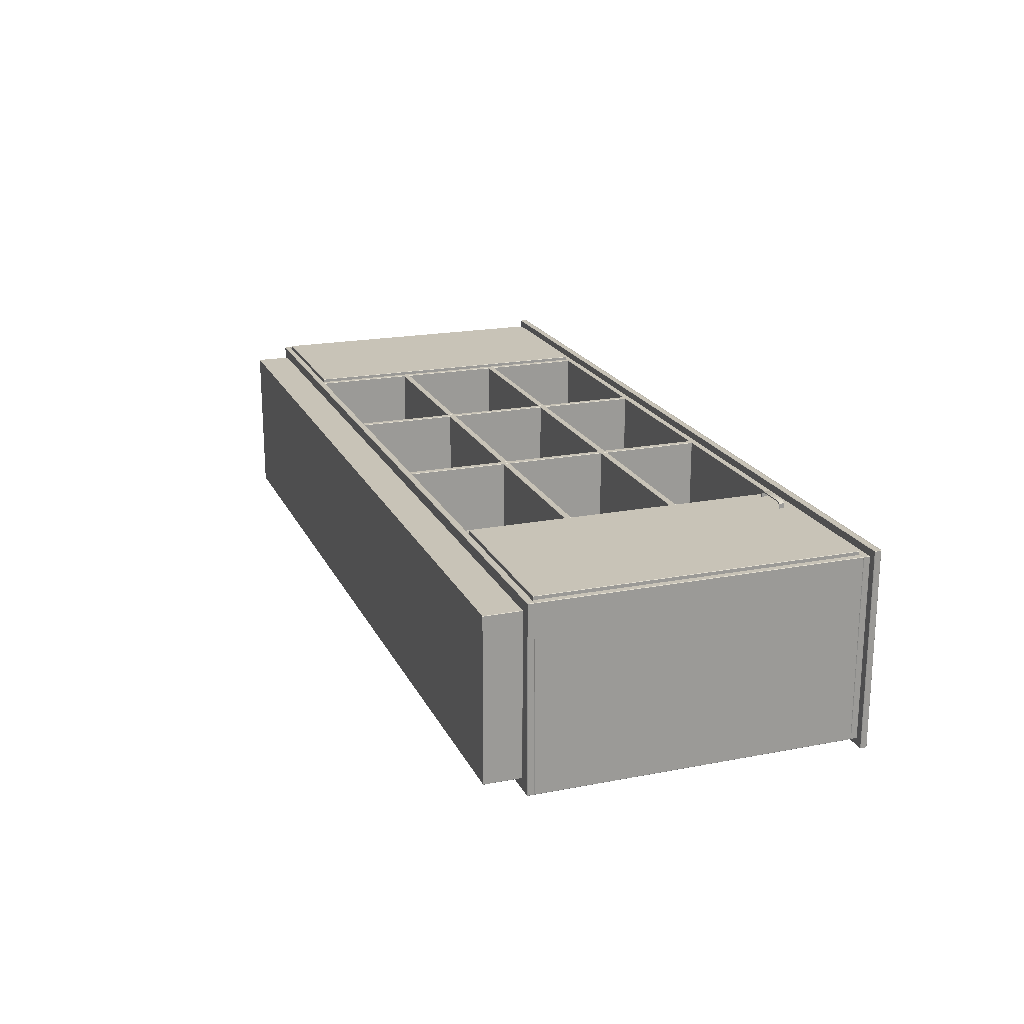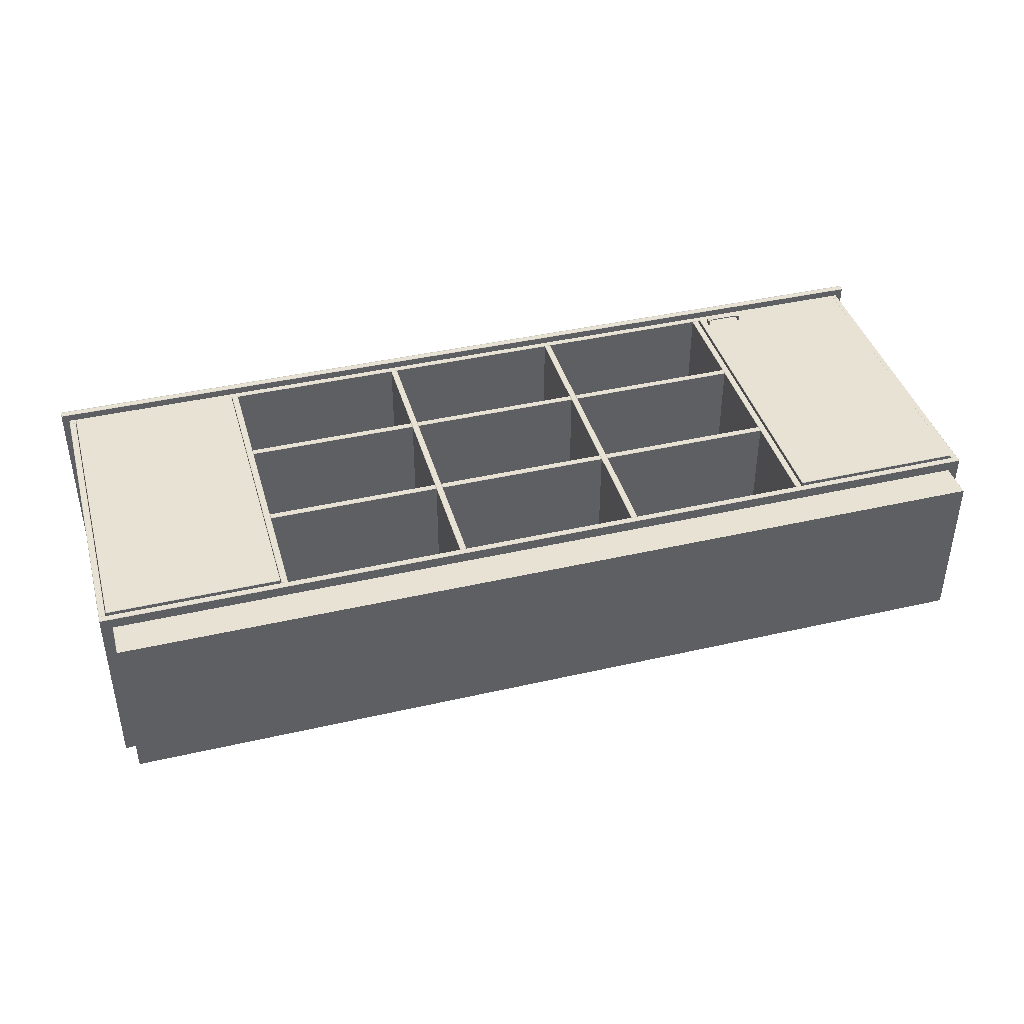
<metadata>
{"format":"obj","ext":"obj","renderer":"f3d","projection":"perspective","resolution":1024,"background":"white","views":[{"elev":19.8,"azim":70.3,"up":"+Z"},{"elev":40.8,"azim":-15.7,"up":"+Z"}]}
</metadata>
<code>
v  -1249 101 -251.8
v  -1249 117 -251.8
v  -1232 117 -251.8
v  1232 117 -251.8
v  1249 117 -251.8
v  1249 101 -251.8
v  -1233 981 -251.8
v  -1233 119 -251.8
v  -1249 119 -251.8
v  -1249 981 -251.8
v  1249 999 -251.8
v  1249 983 -251.8
v  1232 983 -251.8
v  -1232 983 -251.8
v  -1249 983 -251.8
v  -1249 999 -251.8
v  1249 981 -251.8
v  1249 119 -251.8
v  1233 119 -251.8
v  1233 981 -251.8
v  -742 981 -251.8
v  -742 119 -251.8
v  -758 119 -251.8
v  -758 981 -251.8
v  -242 981 -251.8
v  -242 119 -251.8
v  -258 119 -251.8
v  -258 981 -251.8
v  258 981 -251.8
v  258 119 -251.8
v  242 119 -251.8
v  242 981 -251.8
v  758 981 -251.8
v  758 119 -251.8
v  742 119 -251.8
v  742 981 -251.8
v  260 708 -251.8
v  740 708 -251.8
v  740 692 -251.8
v  260 692 -251.8
v  260 408 -251.8
v  740 408 -251.8
v  740 392 -251.8
v  260 392 -251.8
v  -240 408 -251.8
v  240 408 -251.8
v  240 392 -251.8
v  -240 392 -251.8
v  -240 708 -251.8
v  240 708 -251.8
v  240 692 -251.8
v  -240 692 -251.8
v  -740 708 -251.8
v  -260 708 -251.8
v  -260 692 -251.8
v  -740 692 -251.8
v  -740 408 -251.8
v  -260 408 -251.8
v  -260 392 -251.8
v  -740 392 -251.8
v  -1232 117 248.2
v  -1249 117 248.2
v  -1249 101 248.2
v  1232 117 248.2
v  1249 101 248.2
v  1249 117 248.2
v  -1249 119 248.2
v  -1233 119 248.2
v  -1233 981 248.2
v  -1249 981 248.2
v  1232 983 248.2
v  1249 983 248.2
v  1249 999 248.2
v  -1232 983 248.2
v  -1249 999 248.2
v  -1249 983 248.2
v  1233 119 248.2
v  1249 119 248.2
v  1249 981 248.2
v  1233 981 248.2
v  -758 119 248.2
v  -742 119 248.2
v  -742 981 248.2
v  -758 981 248.2
v  -258 119 248.2
v  -242 119 248.2
v  -242 981 248.2
v  -258 981 248.2
v  242 119 248.2
v  258 119 248.2
v  258 981 248.2
v  242 981 248.2
v  742 119 248.2
v  758 119 248.2
v  758 981 248.2
v  742 981 248.2
v  740 692 248.2
v  740 708 248.2
v  260 708 248.2
v  260 692 248.2
v  740 392 248.2
v  740 408 248.2
v  260 408 248.2
v  260 392 248.2
v  240 392 248.2
v  240 408 248.2
v  -240 408 248.2
v  -240 392 248.2
v  240 692 248.2
v  240 708 248.2
v  -240 708 248.2
v  -240 692 248.2
v  -260 692 248.2
v  -260 708 248.2
v  -740 708 248.2
v  -740 692 248.2
v  -260 392 248.2
v  -260 408 248.2
v  -740 408 248.2
v  -740 392 248.2
v  -1250 101 247.2
v  -1250 117 247.2
v  -1250 117 -250.8
v  -1250 101 -250.8
v  -1249 118 247.2
v  -1233 118 247.2
v  -1233 118 -250.8
v  -1249 118 -250.8
v  -1231 118 247.2
v  1231 118 247.2
v  1231 118 -250.8
v  -1231 118 -250.8
v  1233 118 247.2
v  1249 118 247.2
v  1249 118 -250.8
v  1233 118 -250.8
v  1250 117 247.2
v  1250 101 247.2
v  1250 101 -250.8
v  1250 117 -250.8
v  1249 100 247.2
v  -1249 100 247.2
v  -1249 100 -250.8
v  1249 100 -250.8
v  -1250 119 247.2
v  -1250 981 247.2
v  -1250 981 -250.8
v  -1250 119 -250.8
v  -1249 982 247.2
v  -1233 982 247.2
v  -1233 982 -250.8
v  -1249 982 -250.8
v  -1232 981 247.2
v  -1232 119 247.2
v  -1232 119 -250.8
v  -1232 981 -250.8
v  -1250 983 247.2
v  -1250 999 247.2
v  -1250 999 -250.8
v  -1250 983 -250.8
v  -1249 1000 247.2
v  1249 1000 247.2
v  1249 1000 -250.8
v  -1249 1000 -250.8
v  1250 999 247.2
v  1250 983 247.2
v  1250 983 -250.8
v  1250 999 -250.8
v  1249 982 247.2
v  1233 982 247.2
v  1233 982 -250.8
v  1249 982 -250.8
v  1231 982 247.2
v  -1231 982 247.2
v  -1231 982 -250.8
v  1231 982 -250.8
v  1232 119 247.2
v  1232 981 247.2
v  1232 981 -250.8
v  1232 119 -250.8
v  1250 981 247.2
v  1250 119 247.2
v  1250 119 -250.8
v  1250 981 -250.8
v  -759 119 247.2
v  -759 981 247.2
v  -759 981 -250.8
v  -759 119 -250.8
v  -758 982 247.2
v  -742 982 247.2
v  -742 982 -250.8
v  -758 982 -250.8
v  -741 981 247.2
v  -741 119 247.2
v  -741 119 -250.8
v  -741 981 -250.8
v  -742 118 247.2
v  -758 118 247.2
v  -758 118 -250.8
v  -742 118 -250.8
v  -259 119 247.2
v  -259 981 247.2
v  -259 981 -250.8
v  -259 119 -250.8
v  -258 982 247.2
v  -242 982 247.2
v  -242 982 -250.8
v  -258 982 -250.8
v  -241 981 247.2
v  -241 119 247.2
v  -241 119 -250.8
v  -241 981 -250.8
v  -242 118 247.2
v  -258 118 247.2
v  -258 118 -250.8
v  -242 118 -250.8
v  241 119 247.2
v  241 981 247.2
v  241 981 -250.8
v  241 119 -250.8
v  242 982 247.2
v  258 982 247.2
v  258 982 -250.8
v  242 982 -250.8
v  259 981 247.2
v  259 119 247.2
v  259 119 -250.8
v  259 981 -250.8
v  258 118 247.2
v  242 118 247.2
v  242 118 -250.8
v  258 118 -250.8
v  741 119 247.2
v  741 981 247.2
v  741 981 -250.8
v  741 119 -250.8
v  742 982 247.2
v  758 982 247.2
v  758 982 -250.8
v  742 982 -250.8
v  759 981 247.2
v  759 119 247.2
v  759 119 -250.8
v  759 981 -250.8
v  758 118 247.2
v  742 118 247.2
v  742 118 -250.8
v  758 118 -250.8
v  740 691 247.2
v  260 691 247.2
v  260 691 -250.8
v  740 691 -250.8
v  259 692 247.2
v  259 708 247.2
v  259 708 -250.8
v  259 692 -250.8
v  260 709 247.2
v  740 709 247.2
v  740 709 -250.8
v  260 709 -250.8
v  741 708 247.2
v  741 692 247.2
v  741 692 -250.8
v  741 708 -250.8
v  740 391 247.2
v  260 391 247.2
v  260 391 -250.8
v  740 391 -250.8
v  259 392 247.2
v  259 408 247.2
v  259 408 -250.8
v  259 392 -250.8
v  260 409 247.2
v  740 409 247.2
v  740 409 -250.8
v  260 409 -250.8
v  741 408 247.2
v  741 392 247.2
v  741 392 -250.8
v  741 408 -250.8
v  240 391 247.2
v  -240 391 247.2
v  -240 391 -250.8
v  240 391 -250.8
v  -241 392 247.2
v  -241 408 247.2
v  -241 408 -250.8
v  -241 392 -250.8
v  -240 409 247.2
v  240 409 247.2
v  240 409 -250.8
v  -240 409 -250.8
v  241 408 247.2
v  241 392 247.2
v  241 392 -250.8
v  241 408 -250.8
v  240 691 247.2
v  -240 691 247.2
v  -240 691 -250.8
v  240 691 -250.8
v  -241 692 247.2
v  -241 708 247.2
v  -241 708 -250.8
v  -241 692 -250.8
v  -240 709 247.2
v  240 709 247.2
v  240 709 -250.8
v  -240 709 -250.8
v  241 708 247.2
v  241 692 247.2
v  241 692 -250.8
v  241 708 -250.8
v  -260 691 247.2
v  -740 691 247.2
v  -740 691 -250.8
v  -260 691 -250.8
v  -741 692 247.2
v  -741 708 247.2
v  -741 708 -250.8
v  -741 692 -250.8
v  -740 709 247.2
v  -260 709 247.2
v  -260 709 -250.8
v  -740 709 -250.8
v  -259 708 247.2
v  -259 692 247.2
v  -259 692 -250.8
v  -259 708 -250.8
v  -260 391 247.2
v  -740 391 247.2
v  -740 391 -250.8
v  -260 391 -250.8
v  -741 392 247.2
v  -741 408 247.2
v  -741 408 -250.8
v  -741 392 -250.8
v  -740 409 247.2
v  -260 409 247.2
v  -260 409 -250.8
v  -740 409 -250.8
v  -259 408 247.2
v  -259 392 247.2
v  -259 392 -250.8
v  -259 408 -250.8
v  1269 1017 -271.8
v  1269 1001 -271.8
v  1232 1001 -271.8
v  -1232 1001 -271.8
v  -1269 1001 -271.8
v  -1269 1017 -271.8
v  1232 1001 268.2
v  1269 1001 268.2
v  1269 1017 268.2
v  -1232 1001 268.2
v  -1269 1017 268.2
v  -1269 1001 268.2
v  -1270 1001 267.2
v  -1270 1017 267.2
v  -1270 1017 -270.8
v  -1270 1001 -270.8
v  -1269 1018 269.2
v  1269 1018 269.2
v  1269 1018 -268.8
v  -1269 1018 -268.8
v  -1233 1000 267.2
v  -1269 1000 267.2
v  -1269 1000 -270.8
v  -1233 1000 -270.8
v  1270 1017 267.2
v  1270 1001 267.2
v  1270 1001 -270.8
v  1270 1017 -270.8
v  1269 1000 267.2
v  1233 1000 267.2
v  1233 1000 -270.8
v  1269 1000 -270.8
v  1231 1000 267.2
v  -1231 1000 267.2
v  -1231 1000 -270.8
v  1231 1000 -270.8
v  -761 979 255.5
v  -761 121 255.5
v  -761 121 239.5
v  -761 979 239.5
v  -1230 121 239.5
v  -1230 121 255.5
v  -1230 979 255.5
v  -1230 979 239.5
v  -1229 121 238.5
v  -1229 979 238.5
v  -762 979 238.5
v  -762 121 238.5
v  -1229 980 239.5
v  -1229 980 255.5
v  -762 980 255.5
v  -762 980 239.5
v  -1229 979 256.5
v  -1229 121 256.5
v  -762 121 256.5
v  -762 979 256.5
v  -1229 120 255.5
v  -1229 120 239.5
v  -762 120 239.5
v  -762 120 255.5
v  1230 979 255.5
v  1230 121 255.5
v  1230 121 239.5
v  1230 979 239.5
v  761 121 239.5
v  761 121 255.5
v  761 979 255.5
v  761 979 239.5
v  762 121 238.5
v  762 979 238.5
v  1229 979 238.5
v  1229 121 238.5
v  762 980 239.5
v  762 980 255.5
v  1229 980 255.5
v  1229 980 239.5
v  762 979 256.5
v  762 121 256.5
v  1229 121 256.5
v  1229 979 256.5
v  762 120 255.5
v  762 120 239.5
v  1229 120 239.5
v  1229 120 255.5
v  -761 979 -239.5
v  -761 121 -239.5
v  -761 121 -255.5
v  -761 979 -255.5
v  -1230 121 -255.5
v  -1230 121 -239.5
v  -1230 979 -239.5
v  -1230 979 -255.5
v  -1229 121 -256.5
v  -1229 979 -256.5
v  -762 979 -256.5
v  -762 121 -256.5
v  -1229 980 -255.5
v  -1229 980 -239.5
v  -762 980 -239.5
v  -762 980 -255.5
v  -1229 979 -238.5
v  -1229 121 -238.5
v  -762 121 -238.5
v  -762 979 -238.5
v  -1229 120 -239.5
v  -1229 120 -255.5
v  -762 120 -255.5
v  -762 120 -239.5
v  1230 979 -239.5
v  1230 121 -239.5
v  1230 121 -255.5
v  1230 979 -255.5
v  761 121 -255.5
v  761 121 -239.5
v  761 979 -239.5
v  761 979 -255.5
v  762 121 -256.5
v  762 979 -256.5
v  1229 979 -256.5
v  1229 121 -256.5
v  762 980 -255.5
v  762 980 -239.5
v  1229 980 -239.5
v  1229 980 -255.5
v  762 979 -238.5
v  762 121 -238.5
v  1229 121 -238.5
v  1229 979 -238.5
v  762 120 -239.5
v  762 120 -255.5
v  1229 120 -255.5
v  1229 120 -239.5
v  1217 100 -217.8
v  -1217 100 -217.8
v  -1218 100 -216.8
v  -1217 100 218.2
v  -1218 100 217.2
v  1217 100 218.2
v  1218 100 217.2
v  1218 100 -216.8
v  -1218 99 -218.8
v  1218 99 -218.8
v  1218 1 -218.8
v  -1218 1 -218.8
v  -1219 99 218.2
v  -1219 99 -217.8
v  -1219 1 -217.8
v  -1219 1 218.2
v  1218 99 219.2
v  -1218 99 219.2
v  -1218 1 219.2
v  1218 1 219.2
v  1219 99 -217.8
v  1219 99 218.2
v  1219 1 218.2
v  1219 1 -217.8
v  -880.5 941 -268
v  -880.5 941 -256.5
v  -883.5 941 -256.5
v  -883.5 941 -270.1
v  -880.5 956 -268
v  -880.5 956 -256.5
v  -883.5 956 -270.1
v  -883.5 956 -256.5
v  -869.5 941 -272.3
v  -870.1 941 -275.3
v  -869.5 956 -272.3
v  -870.1 956 -275.3
v  -794.5 941 -272.3
v  -793.9 941 -275.3
v  -794.5 956 -272.3
v  -793.9 956 -275.3
v  -783.5 941 -268
v  -780.5 941 -270.1
v  -783.5 956 -268
v  -780.5 956 -270.1
v  -783.5 941 -256.5
v  -780.5 941 -256.5
v  -783.5 956 -256.5
v  -780.5 956 -256.5
v  880.5 941 268
v  880.5 941 256.5
v  883.5 941 256.5
v  883.5 941 270.1
v  880.5 956 268
v  880.5 956 256.5
v  883.5 956 270.1
v  883.5 956 256.5
v  869.5 941 272.3
v  870.1 941 275.3
v  869.5 956 272.3
v  870.1 956 275.3
v  794.5 941 272.3
v  793.9 941 275.3
v  794.5 956 272.3
v  793.9 956 275.3
v  783.5 941 268
v  780.5 941 270.1
v  783.5 956 268
v  780.5 956 270.1
v  783.5 941 256.5
v  780.5 941 256.5
v  783.5 956 256.5
v  780.5 956 256.5
v  1218 0 -218.8
v  -1218 0 -218.8
v  -1219 0 -217.8
v  -1219 0 218.2
v  -1218 0 219.2
v  1218 0 219.2
v  1219 0 218.2
v  1219 0 -217.8
g tumba_long_1
f 1 2 3 4
f 1 4 5 6
f 7 8 9 10
f 11 12 13 14
f 11 14 15 16
f 17 18 19 20
f 21 22 23 24
f 25 26 27 28
f 29 30 31 32
f 33 34 35 36
f 37 38 39 40
f 41 42 43 44
f 45 46 47 48
f 49 50 51 52
f 53 54 55 56
f 57 58 59 60
f 61 62 63 64
f 63 65 66 64
f 67 68 69 70
f 71 72 73 74
f 73 75 76 74
f 77 78 79 80
f 81 82 83 84
f 85 86 87 88
f 89 90 91 92
f 93 94 95 96
f 97 98 99 100
f 101 102 103 104
f 105 106 107 108
f 109 110 111 112
f 113 114 115 116
f 117 118 119 120
f 121 122 123 124
f 125 126 127 128
f 129 130 131 132
f 133 134 135 136
f 137 138 139 140
f 141 142 143 144
f 145 146 147 148
f 149 150 151 152
f 153 154 155 156
f 126 125 128 127
f 157 158 159 160
f 161 162 163 164
f 150 149 152 151
f 165 166 167 168
f 169 170 171 172
f 173 174 175 176
f 177 178 179 180
f 170 169 172 171
f 181 182 183 184
f 134 133 136 135
f 185 186 187 188
f 189 190 191 192
f 193 194 195 196
f 197 198 199 200
f 201 202 203 204
f 205 206 207 208
f 209 210 211 212
f 213 214 215 216
f 217 218 219 220
f 221 222 223 224
f 225 226 227 228
f 229 230 231 232
f 233 234 235 236
f 237 238 239 240
f 241 242 243 244
f 245 246 247 248
f 249 250 251 252
f 253 254 255 256
f 257 258 259 260
f 261 262 263 264
f 265 266 267 268
f 269 270 271 272
f 273 274 275 276
f 277 278 279 280
f 281 282 283 284
f 285 286 287 288
f 289 290 291 292
f 293 294 295 296
f 297 298 299 300
f 301 302 303 304
f 305 306 307 308
f 309 310 311 312
f 313 314 315 316
f 317 318 319 320
f 321 322 323 324
f 325 326 327 328
f 329 330 331 332
f 333 334 335 336
f 337 338 339 340
f 341 342 343 344
f 143 124 1
f 9 128 148
f 15 152 160
f 159 164 16
f 127 132 3
f 151 156 7
f 19 136 180
f 13 171 176
f 6 139 144
f 5 135 140
f 172 184 17
f 163 168 11
f 22 195 200
f 199 188 23
f 187 192 24
f 21 191 196
f 26 211 216
f 215 204 27
f 203 208 28
f 25 207 212
f 30 227 232
f 231 220 31
f 219 224 32
f 29 223 228
f 34 243 248
f 247 236 35
f 235 240 36
f 33 239 244
f 38 259 264
f 263 252 39
f 251 256 40
f 37 255 260
f 42 275 280
f 279 268 43
f 267 272 44
f 41 271 276
f 46 291 296
f 295 284 47
f 283 288 48
f 45 287 292
f 50 307 312
f 311 300 51
f 299 304 52
f 49 303 308
f 54 323 328
f 327 316 55
f 315 320 56
f 53 319 324
f 58 339 344
f 343 332 59
f 331 336 60
f 57 335 340
f 123 128 2
f 147 152 10
f 8 155 127
f 14 175 151
f 131 136 4
f 179 171 20
f 18 183 135
f 12 167 172
f 142 63 121
f 125 67 145
f 149 76 157
f 158 75 161
f 126 61 129
f 150 69 153
f 133 77 177
f 170 71 173
f 138 65 141
f 134 66 137
f 169 79 181
f 162 73 165
f 194 82 197
f 198 81 185
f 186 84 189
f 190 83 193
f 210 86 213
f 214 85 201
f 202 88 205
f 206 87 209
f 226 90 229
f 230 89 217
f 218 92 221
f 222 91 225
f 242 94 245
f 246 93 233
f 234 96 237
f 238 95 241
f 258 98 261
f 262 97 249
f 250 100 253
f 254 99 257
f 274 102 277
f 278 101 265
f 266 104 269
f 270 103 273
f 290 106 293
f 294 105 281
f 282 108 285
f 286 107 289
f 306 110 309
f 310 109 297
f 298 112 301
f 302 111 305
f 322 114 325
f 326 113 313
f 314 116 317
f 318 115 321
f 338 118 341
f 342 117 329
f 330 120 333
f 334 119 337
f 122 62 125
f 146 70 149
f 154 68 126
f 174 74 150
f 130 64 133
f 178 80 170
f 182 78 134
f 166 72 169
f 1 124 123 2
f 2 128 127 3
f 3 132 131 4
f 4 136 135 5
f 5 140 139 6
f 6 144 143 1
f 9 148 147 10
f 10 152 151 7
f 7 156 155 8
f 8 127 128 9
f 15 160 159 16
f 16 164 163 11
f 14 151 152 15
f 11 168 167 12
f 12 172 171 13
f 13 176 175 14
f 19 180 179 20
f 20 171 172 17
f 17 184 183 18
f 18 135 136 19
f 23 188 187 24
f 24 192 191 21
f 21 196 195 22
f 22 200 199 23
f 27 204 203 28
f 28 208 207 25
f 25 212 211 26
f 26 216 215 27
f 31 220 219 32
f 32 224 223 29
f 29 228 227 30
f 30 232 231 31
f 35 236 235 36
f 36 240 239 33
f 33 244 243 34
f 34 248 247 35
f 39 252 251 40
f 40 256 255 37
f 37 260 259 38
f 38 264 263 39
f 43 268 267 44
f 44 272 271 41
f 41 276 275 42
f 42 280 279 43
f 47 284 283 48
f 48 288 287 45
f 45 292 291 46
f 46 296 295 47
f 51 300 299 52
f 52 304 303 49
f 49 308 307 50
f 50 312 311 51
f 55 316 315 56
f 56 320 319 53
f 53 324 323 54
f 54 328 327 55
f 59 332 331 60
f 60 336 335 57
f 57 340 339 58
f 58 344 343 59
f 61 126 125 62
f 62 122 121 63
f 64 130 129 61
f 66 134 133 64
f 65 138 137 66
f 63 142 141 65
f 69 150 149 70
f 70 146 145 67
f 67 125 126 68
f 68 154 153 69
f 73 162 161 75
f 75 158 157 76
f 76 149 150 74
f 71 170 169 72
f 72 166 165 73
f 74 174 173 71
f 79 169 170 80
f 80 178 177 77
f 77 133 134 78
f 78 182 181 79
f 83 190 189 84
f 84 186 185 81
f 81 198 197 82
f 82 194 193 83
f 87 206 205 88
f 88 202 201 85
f 85 214 213 86
f 86 210 209 87
f 91 222 221 92
f 92 218 217 89
f 89 230 229 90
f 90 226 225 91
f 95 238 237 96
f 96 234 233 93
f 93 246 245 94
f 94 242 241 95
f 99 254 253 100
f 100 250 249 97
f 97 262 261 98
f 98 258 257 99
f 103 270 269 104
f 104 266 265 101
f 101 278 277 102
f 102 274 273 103
f 107 286 285 108
f 108 282 281 105
f 105 294 293 106
f 106 290 289 107
f 111 302 301 112
f 112 298 297 109
f 109 310 309 110
f 110 306 305 111
f 115 318 317 116
f 116 314 313 113
f 113 326 325 114
f 114 322 321 115
f 119 334 333 120
f 120 330 329 117
f 117 342 341 118
f 118 338 337 119
f 124 143 142 121
f 122 125 128 123
f 126 129 132 127
f 130 133 136 131
f 134 137 140 135
f 138 141 144 139
f 148 128 125 145
f 146 149 152 147
f 150 153 156 151
f 154 126 127 155
f 160 152 149 157
f 158 161 164 159
f 162 165 168 163
f 151 175 174 150
f 166 169 172 167
f 170 173 176 171
f 180 136 133 177
f 178 170 171 179
f 169 181 184 172
f 182 134 135 183
f 188 199 198 185
f 186 189 192 187
f 190 193 196 191
f 194 197 200 195
f 204 215 214 201
f 202 205 208 203
f 206 209 212 207
f 210 213 216 211
f 220 231 230 217
f 218 221 224 219
f 222 225 228 223
f 226 229 232 227
f 236 247 246 233
f 234 237 240 235
f 238 241 244 239
f 242 245 248 243
f 252 263 262 249
f 250 253 256 251
f 254 257 260 255
f 258 261 264 259
f 268 279 278 265
f 266 269 272 267
f 270 273 276 271
f 274 277 280 275
f 284 295 294 281
f 282 285 288 283
f 286 289 292 287
f 290 293 296 291
f 300 311 310 297
f 298 301 304 299
f 302 305 308 303
f 306 309 312 307
f 316 327 326 313
f 314 317 320 315
f 318 321 324 319
f 322 325 328 323
f 332 343 342 329
f 330 333 336 331
f 334 337 340 335
f 338 341 344 339
f 345 346 347 348
f 345 348 349 350
f 351 352 353 354
f 353 355 356 354
f 357 358 359 360
f 361 362 363 364
f 365 366 367 368
f 369 370 371 372
f 373 374 375 376
f 377 378 379 380
f 349 367 360
f 359 364 350
f 347 375 380
f 363 372 345
f 348 379 368
f 346 371 376
f 366 356 357
f 358 355 361
f 374 351 377
f 362 353 369
f 378 354 365
f 370 352 373
f 349 360 359 350
f 350 364 363 345
f 348 368 367 349
f 345 372 371 346
f 346 376 375 347
f 347 380 379 348
f 353 362 361 355
f 355 358 357 356
f 356 366 365 354
f 351 374 373 352
f 352 370 369 353
f 354 378 377 351
f 360 367 366 357
f 358 361 364 359
f 362 369 372 363
f 368 379 378 365
f 370 373 376 371
f 374 377 380 375
f 381 382 383 384
f 385 386 387 388
f 389 390 391 392
f 393 394 395 396
f 397 398 399 400
f 401 402 403 404
f 382 399 404
f 403 392 383
f 391 396 384
f 381 395 400
f 398 386 401
f 402 385 389
f 390 388 393
f 394 387 397
f 383 392 391 384
f 384 396 395 381
f 381 400 399 382
f 382 404 403 383
f 387 394 393 388
f 388 390 389 385
f 385 402 401 386
f 386 398 397 387
f 392 403 402 389
f 390 393 396 391
f 394 397 400 395
f 398 401 404 399
f 405 406 407 408
f 409 410 411 412
f 413 414 415 416
f 417 418 419 420
f 421 422 423 424
f 425 426 427 428
f 406 423 428
f 427 416 407
f 415 420 408
f 405 419 424
f 422 410 425
f 426 409 413
f 414 412 417
f 418 411 421
f 407 416 415 408
f 408 420 419 405
f 405 424 423 406
f 406 428 427 407
f 411 418 417 412
f 412 414 413 409
f 409 426 425 410
f 410 422 421 411
f 416 427 426 413
f 414 417 420 415
f 418 421 424 419
f 422 425 428 423
f 429 430 431 432
f 433 434 435 436
f 437 438 439 440
f 441 442 443 444
f 445 446 447 448
f 449 450 451 452
f 430 447 452
f 451 440 431
f 439 444 432
f 429 443 448
f 446 434 449
f 450 433 437
f 438 436 441
f 442 435 445
f 431 440 439 432
f 432 444 443 429
f 429 448 447 430
f 430 452 451 431
f 435 442 441 436
f 436 438 437 433
f 433 450 449 434
f 434 446 445 435
f 440 451 450 437
f 438 441 444 439
f 442 445 448 443
f 446 449 452 447
f 453 454 455 456
f 457 458 459 460
f 461 462 463 464
f 465 466 467 468
f 469 470 471 472
f 473 474 475 476
f 454 471 476
f 475 464 455
f 463 468 456
f 453 467 472
f 470 458 473
f 474 457 461
f 462 460 465
f 466 459 469
f 455 464 463 456
f 456 468 467 453
f 453 472 471 454
f 454 476 475 455
f 459 466 465 460
f 460 462 461 457
f 457 474 473 458
f 458 470 469 459
f 464 475 474 461
f 462 465 468 463
f 466 469 472 467
f 470 473 476 471
f 477 478 479 480
f 479 481 480
f 480 482 483 477
f 484 477 483
f 485 486 487 488
f 489 490 491 492
f 493 494 495 496
f 497 498 499 500
f 501 502 503 504
f 505 506 502 501
f 507 508 506 505
f 504 503 508 507
f 509 501 504 510
f 511 505 501 509
f 512 507 505 511
f 510 504 507 512
f 513 509 510 514
f 515 511 509 513
f 516 512 511 515
f 514 510 512 516
f 517 513 514 518
f 519 515 513 517
f 520 516 515 519
f 518 514 516 520
f 521 517 518 522
f 523 519 517 521
f 524 520 519 523
f 522 518 520 524
f 503 502 506 508
f 523 521 522 524
f 525 526 527 528
f 529 530 526 525
f 531 532 530 529
f 528 527 532 531
f 533 525 528 534
f 535 529 525 533
f 536 531 529 535
f 534 528 531 536
f 537 533 534 538
f 539 535 533 537
f 540 536 535 539
f 538 534 536 540
f 541 537 538 542
f 543 539 537 541
f 544 540 539 543
f 542 538 540 544
f 545 541 542 546
f 547 543 541 545
f 548 544 543 547
f 546 542 544 548
f 527 526 530 532
f 547 545 546 548
f 487 549 550 488
f 491 551 552 492
f 495 553 554 496
f 499 555 556 500
f 477 486 485 478
f 479 490 489 481
f 480 494 493 482
f 483 498 497 484
f 486 497 500 487
f 490 485 488 491
f 494 489 492 495
f 498 493 496 499
f 556 549 487 500
f 550 551 491 488
f 552 553 495 492
f 554 555 499 496
f 497 486 477 484
f 479 478 485 490
f 480 481 489 494
f 493 498 483 482
f 556 555 554 550
f 554 553 552 550
f 552 551 550
f 549 556 550

</code>
